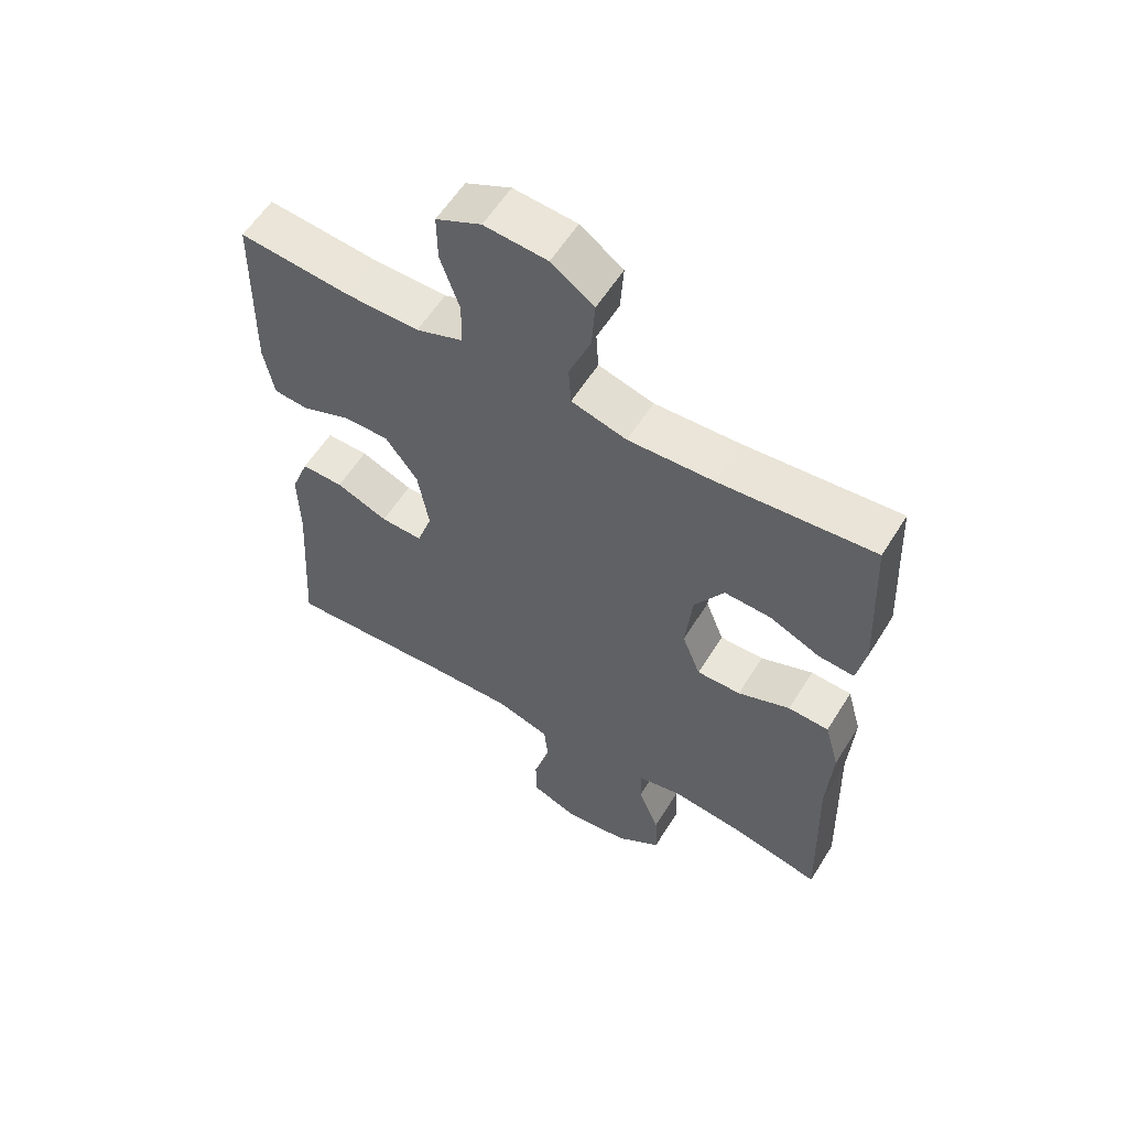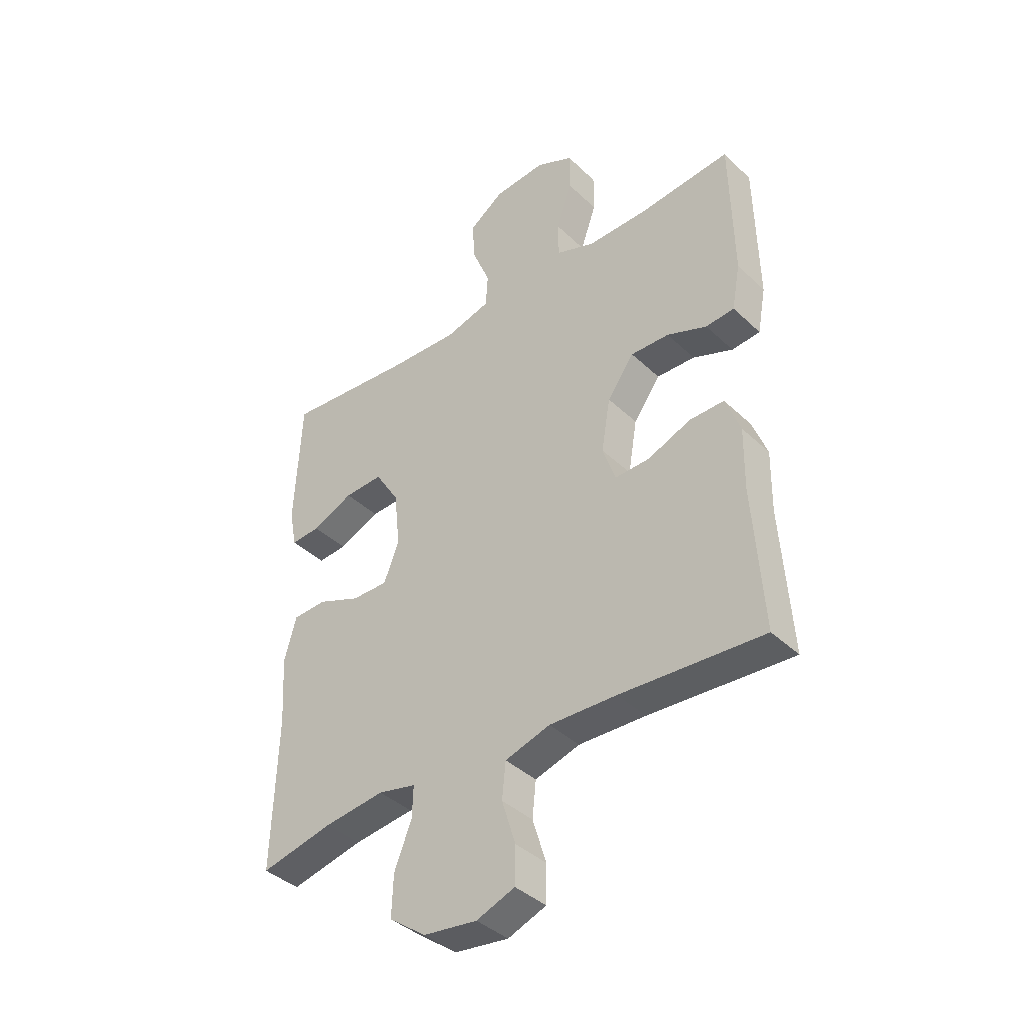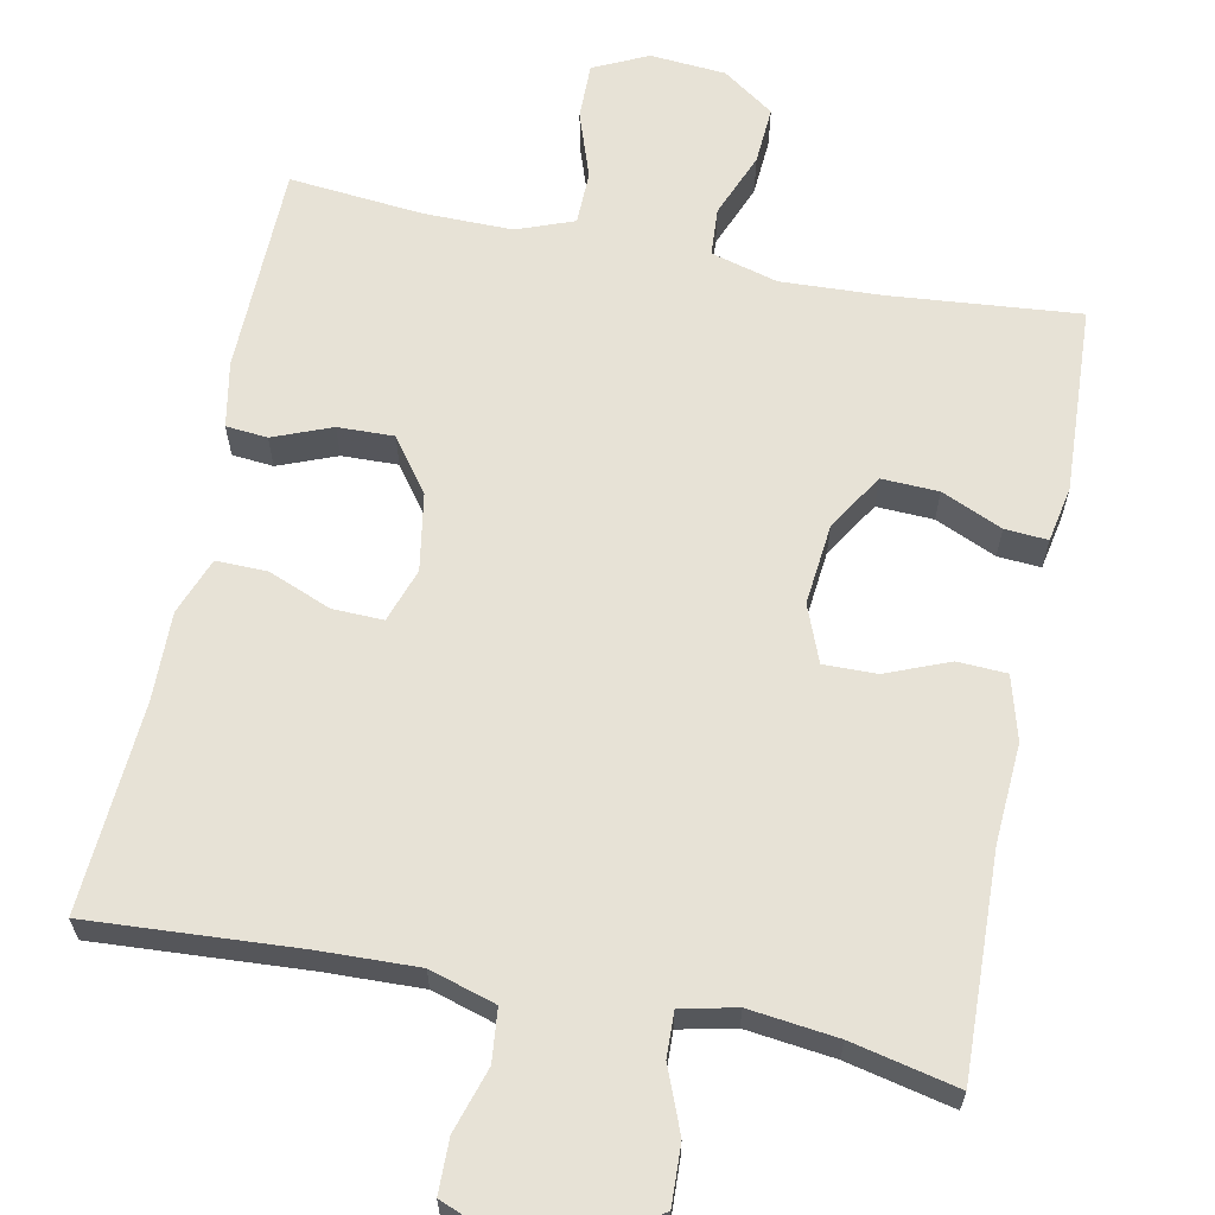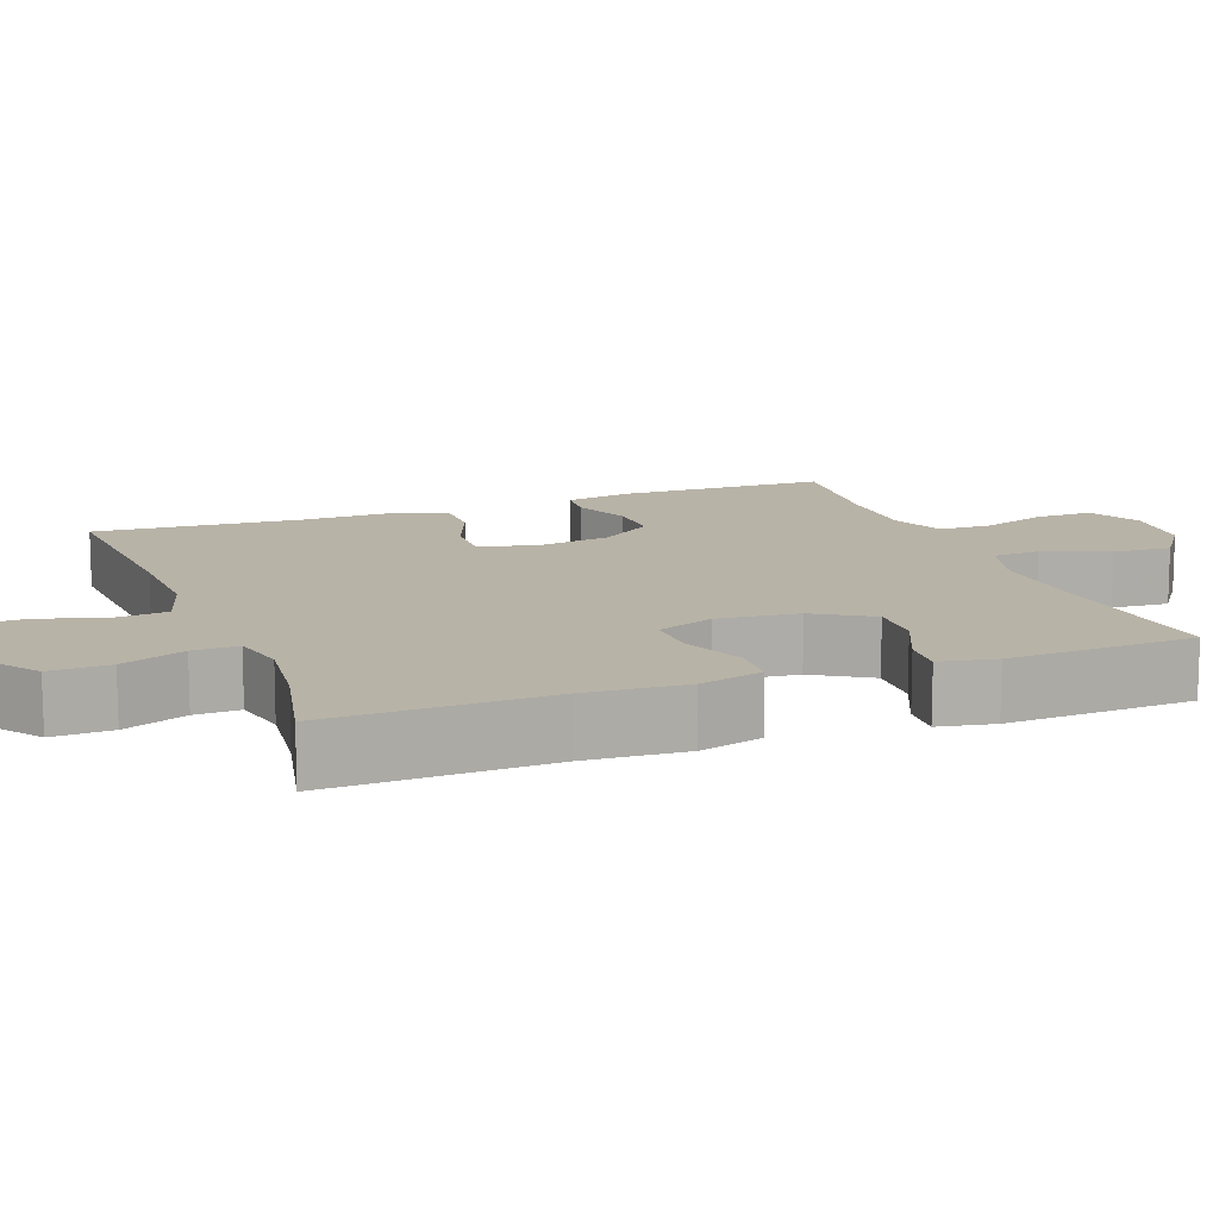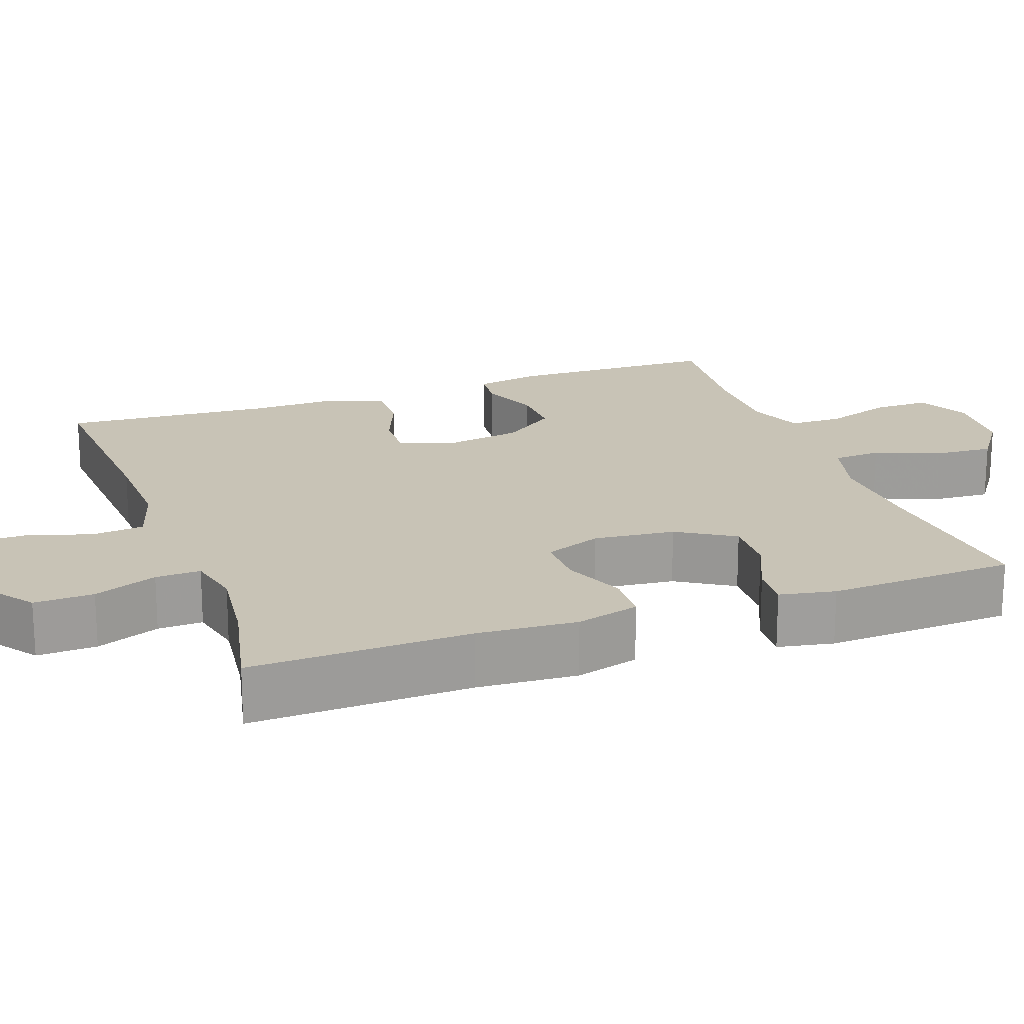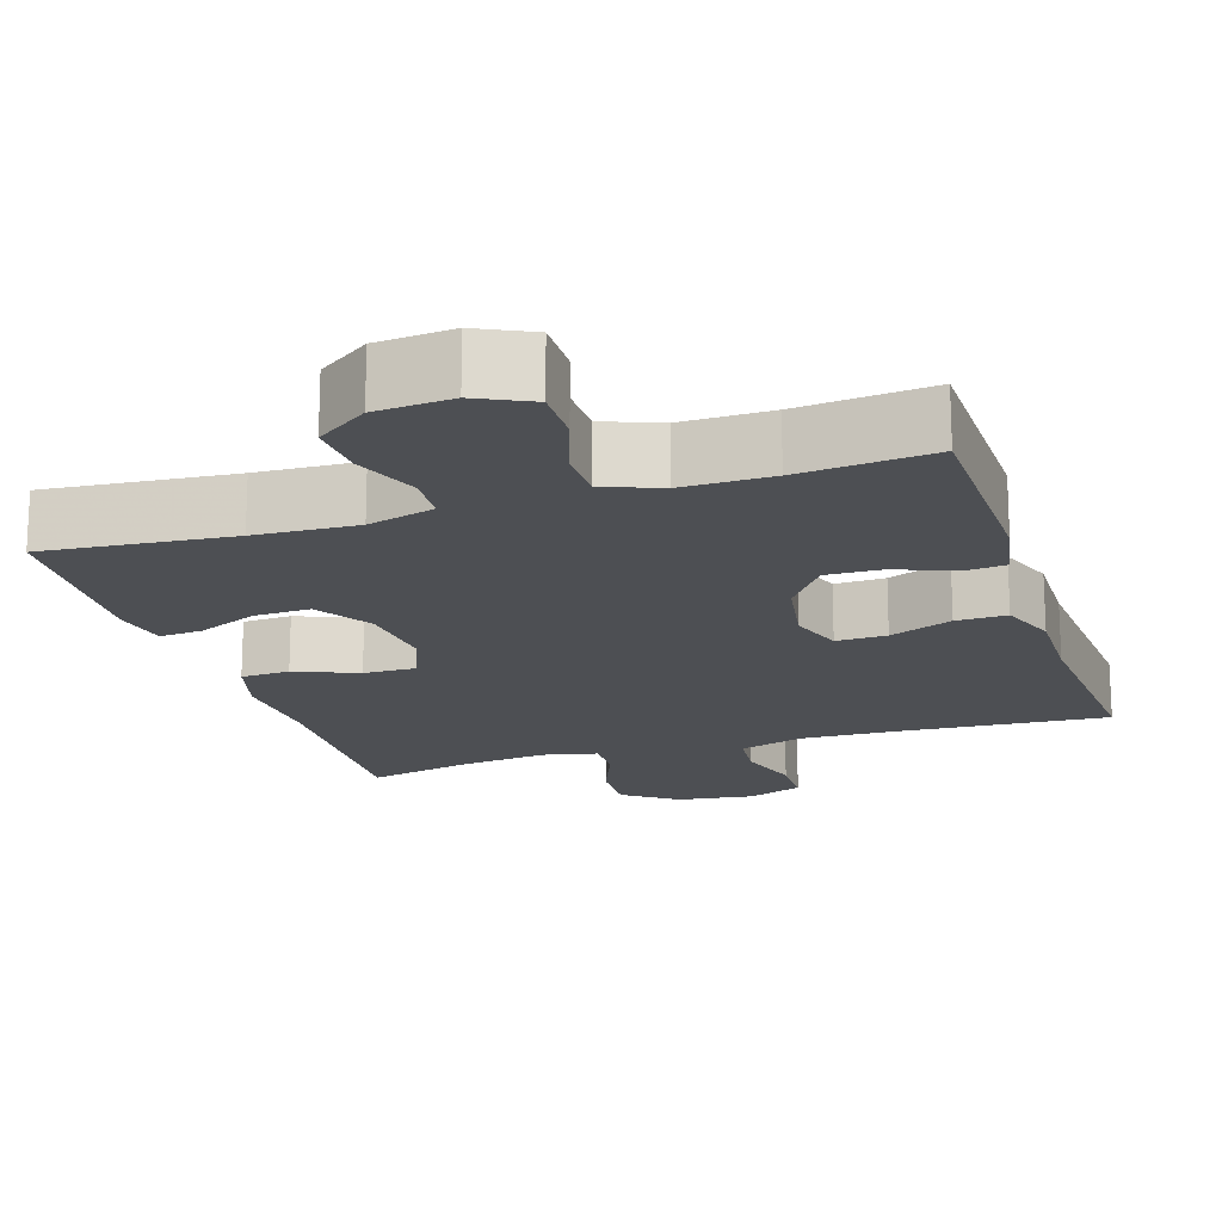
<metadata>
{"format":"obj","ext":"obj","renderer":"f3d","projection":"perspective","resolution":1024,"background":"white","views":[{"elev":58.2,"azim":-148.3,"up":"+Z"},{"elev":-39.6,"azim":40.7,"up":"+Z"},{"elev":63.5,"azim":-168.6,"up":"+Y"},{"elev":12.7,"azim":-110.7,"up":"+Y"},{"elev":19.4,"azim":-109.8,"up":"+Y"},{"elev":-17.7,"azim":17.7,"up":"+Y"}]}
</metadata>
<code>
v 0.5 0.07 -0.5
v 0.228 0.07 -0.483
v 0.1 0.07 -0.479
v 0.014 0.07 -0.505
v 0.007 0.07 -0.573
v 0.033 0.07 -0.657
v 0.032 0.07 -0.727
v -0.041 0.07 -0.755
v -0.143 0.07 -0.742
v -0.213 0.07 -0.691
v -0.21 0.07 -0.613
v -0.177 0.07 -0.53
v -0.175 0.07 -0.471
v -0.247 0.07 -0.455
v -0.362 0.07 -0.469
v -0.5 0.07 -0.5
v -0.491 0.07 -0.212
v -0.499 0.07 -0.082
v -0.476 0.07 0.001
v -0.412 0.07 0.004
v -0.33 0.07 -0.029
v -0.261 0.07 -0.03
v -0.232 0.07 0.044
v -0.243 0.07 0.15
v -0.289 0.07 0.224
v -0.363 0.07 0.221
v -0.442 0.07 0.186
v -0.498 0.07 0.182
v -0.512 0.07 0.255
v -0.5 0.07 0.5
v -0.256 0.07 0.478
v -0.123 0.07 0.472
v -0.036 0.07 0.496
v -0.032 0.07 0.559
v -0.066 0.07 0.644
v -0.071 0.07 0.72
v -0.004 0.07 0.767
v 0.095 0.07 0.775
v 0.166 0.07 0.741
v 0.165 0.07 0.667
v 0.135 0.07 0.58
v 0.136 0.07 0.51
v 0.21 0.07 0.482
v 0.326 0.07 0.483
v 0.5 0.07 0.5
v 0.505 0.07 0.226
v 0.489 0.07 0.14
v 0.435 0.07 0.135
v 0.359 0.07 0.165
v 0.286 0.07 0.167
v 0.235 0.07 0.097
v 0.218 0.07 -0.004
v 0.242 0.07 -0.074
v 0.308 0.07 -0.072
v 0.39 0.07 -0.039
v 0.456 0.07 -0.038
v 0.484 0.07 -0.112
v 0.482 0.07 -0.228
v 0.5 0 -0.5
v 0.228 0 -0.483
v 0.1 0 -0.479
v 0.014 0 -0.505
v 0.007 0 -0.573
v 0.033 0 -0.657
v 0.032 0 -0.727
v -0.041 0 -0.755
v -0.143 0 -0.742
v -0.213 0 -0.691
v -0.21 0 -0.613
v -0.177 0 -0.53
v -0.175 0 -0.471
v -0.247 0 -0.455
v -0.362 0 -0.469
v -0.5 0 -0.5
v -0.491 0 -0.212
v -0.499 0 -0.082
v -0.476 0 0.001
v -0.412 0 0.004
v -0.33 0 -0.029
v -0.261 0 -0.03
v -0.232 0 0.044
v -0.243 0 0.15
v -0.289 0 0.224
v -0.363 0 0.221
v -0.442 0 0.186
v -0.498 0 0.182
v -0.512 0 0.255
v -0.5 0 0.5
v -0.256 0 0.478
v -0.123 0 0.472
v -0.036 0 0.496
v -0.032 0 0.559
v -0.066 0 0.644
v -0.071 0 0.72
v -0.004 0 0.767
v 0.095 0 0.775
v 0.166 0 0.741
v 0.165 0 0.667
v 0.135 0 0.58
v 0.136 0 0.51
v 0.21 0 0.482
v 0.326 0 0.483
v 0.5 0 0.5
v 0.505 0 0.226
v 0.489 0 0.14
v 0.435 0 0.135
v 0.359 0 0.165
v 0.286 0 0.167
v 0.235 0 0.097
v 0.218 0 -0.004
v 0.242 0 -0.074
v 0.308 0 -0.072
v 0.39 0 -0.039
v 0.456 0 -0.038
v 0.484 0 -0.112
v 0.482 0 -0.228
f 55 56 57 58
f 54 55 58 1
f 53 54 1 2
f 52 53 2 3
f 51 52 3 4
f 46 47 48 49
f 44 45 46 49
f 43 44 49 50
f 42 43 50 51
f 38 39 40 41
f 38 41 42
f 37 38 42
f 34 35 36 37
f 33 34 37 42
f 32 33 42 51
f 28 29 30 31
f 26 27 28 31
f 25 26 31 32
f 24 25 32 51
f 18 19 20 21
f 17 18 21 22
f 15 16 17 22
f 14 15 22 23
f 9 10 11 12
f 9 12 13
f 8 9 13
f 5 6 7 8
f 4 5 8 13
f 23 24 51 4
f 4 13 14 23
f 116 115 114 113
f 59 116 113 112
f 60 59 112 111
f 61 60 111 110
f 62 61 110 109
f 107 106 105 104
f 107 104 103 102
f 108 107 102 101
f 109 108 101 100
f 99 98 97 96
f 100 99 96
f 100 96 95
f 95 94 93 92
f 100 95 92 91
f 109 100 91 90
f 89 88 87 86
f 89 86 85 84
f 90 89 84 83
f 109 90 83 82
f 79 78 77 76
f 80 79 76 75
f 80 75 74 73
f 81 80 73 72
f 70 69 68 67
f 71 70 67
f 71 67 66
f 66 65 64 63
f 71 66 63 62
f 62 109 82 81
f 81 72 71 62
f 1 59 60 2
f 2 60 61 3
f 3 61 62 4
f 4 62 63 5
f 5 63 64 6
f 6 64 65 7
f 7 65 66 8
f 8 66 67 9
f 9 67 68 10
f 10 68 69 11
f 11 69 70 12
f 12 70 71 13
f 13 71 72 14
f 14 72 73 15
f 15 73 74 16
f 16 74 75 17
f 17 75 76 18
f 18 76 77 19
f 19 77 78 20
f 20 78 79 21
f 21 79 80 22
f 22 80 81 23
f 23 81 82 24
f 24 82 83 25
f 25 83 84 26
f 26 84 85 27
f 27 85 86 28
f 28 86 87 29
f 29 87 88 30
f 30 88 89 31
f 31 89 90 32
f 32 90 91 33
f 33 91 92 34
f 34 92 93 35
f 35 93 94 36
f 36 94 95 37
f 37 95 96 38
f 38 96 97 39
f 39 97 98 40
f 40 98 99 41
f 41 99 100 42
f 42 100 101 43
f 43 101 102 44
f 44 102 103 45
f 45 103 104 46
f 46 104 105 47
f 47 105 106 48
f 48 106 107 49
f 49 107 108 50
f 50 108 109 51
f 51 109 110 52
f 52 110 111 53
f 53 111 112 54
f 54 112 113 55
f 55 113 114 56
f 56 114 115 57
f 57 115 116 58
f 58 116 59 1

</code>
